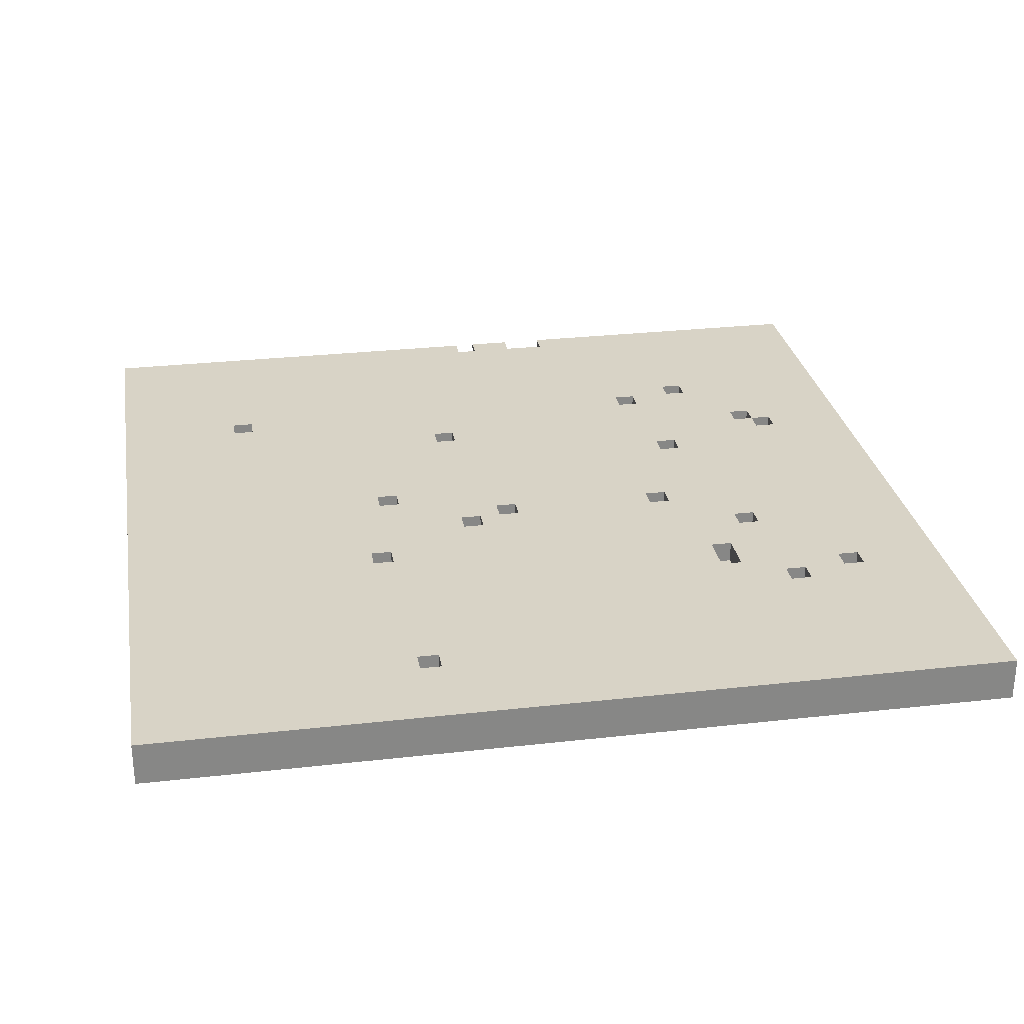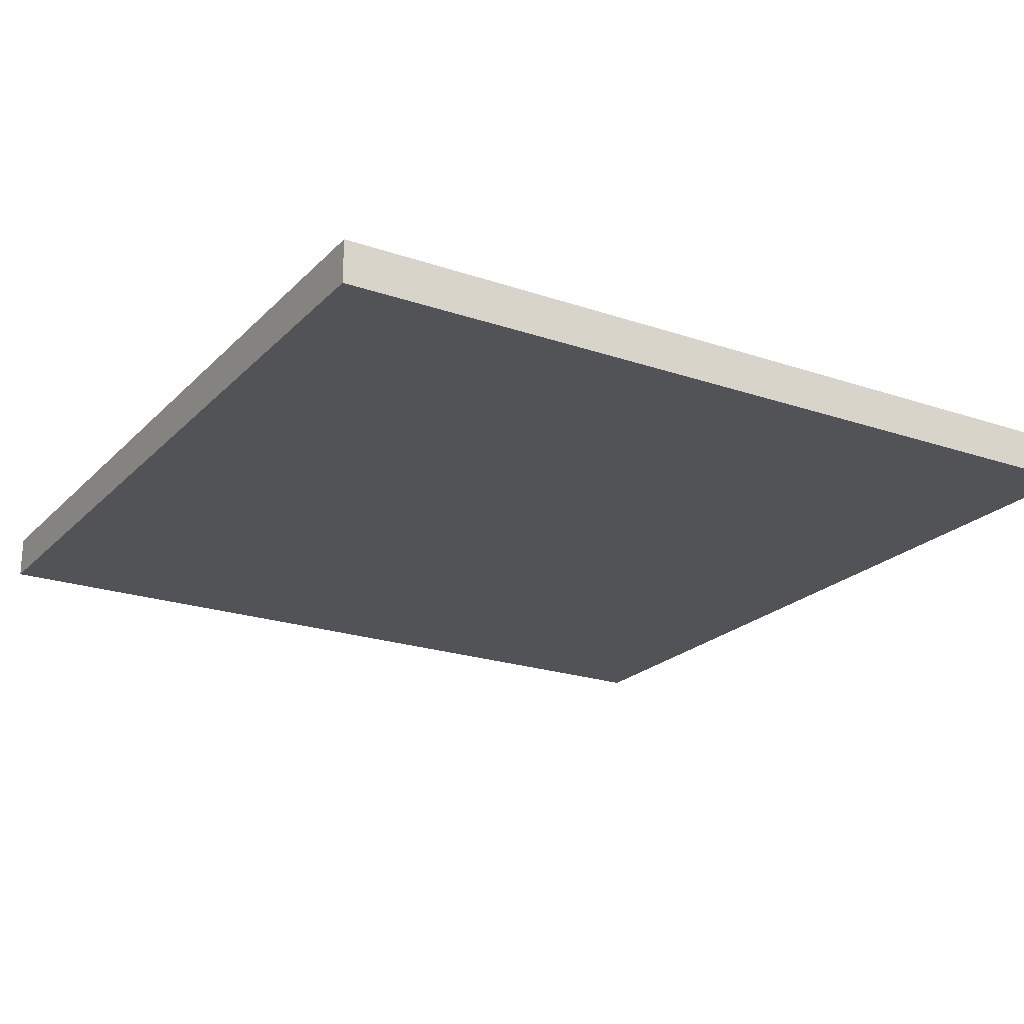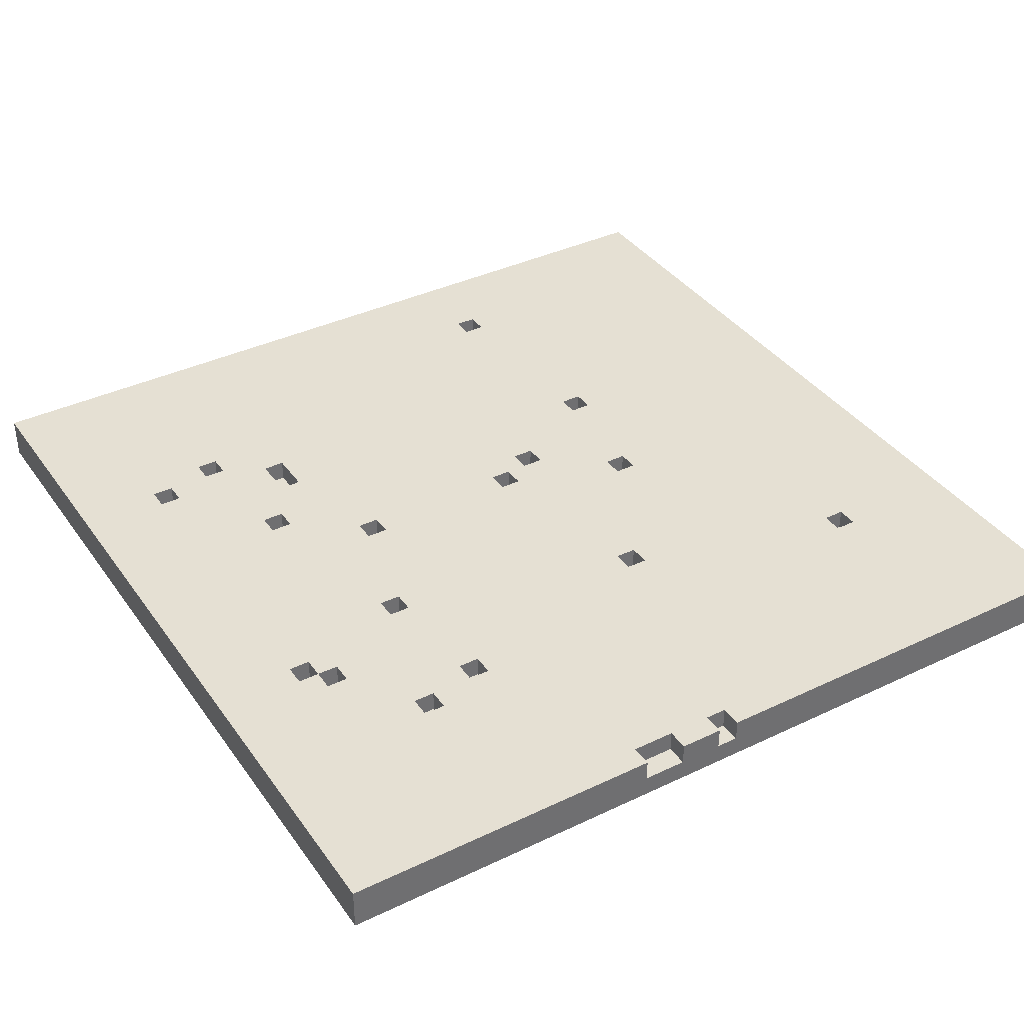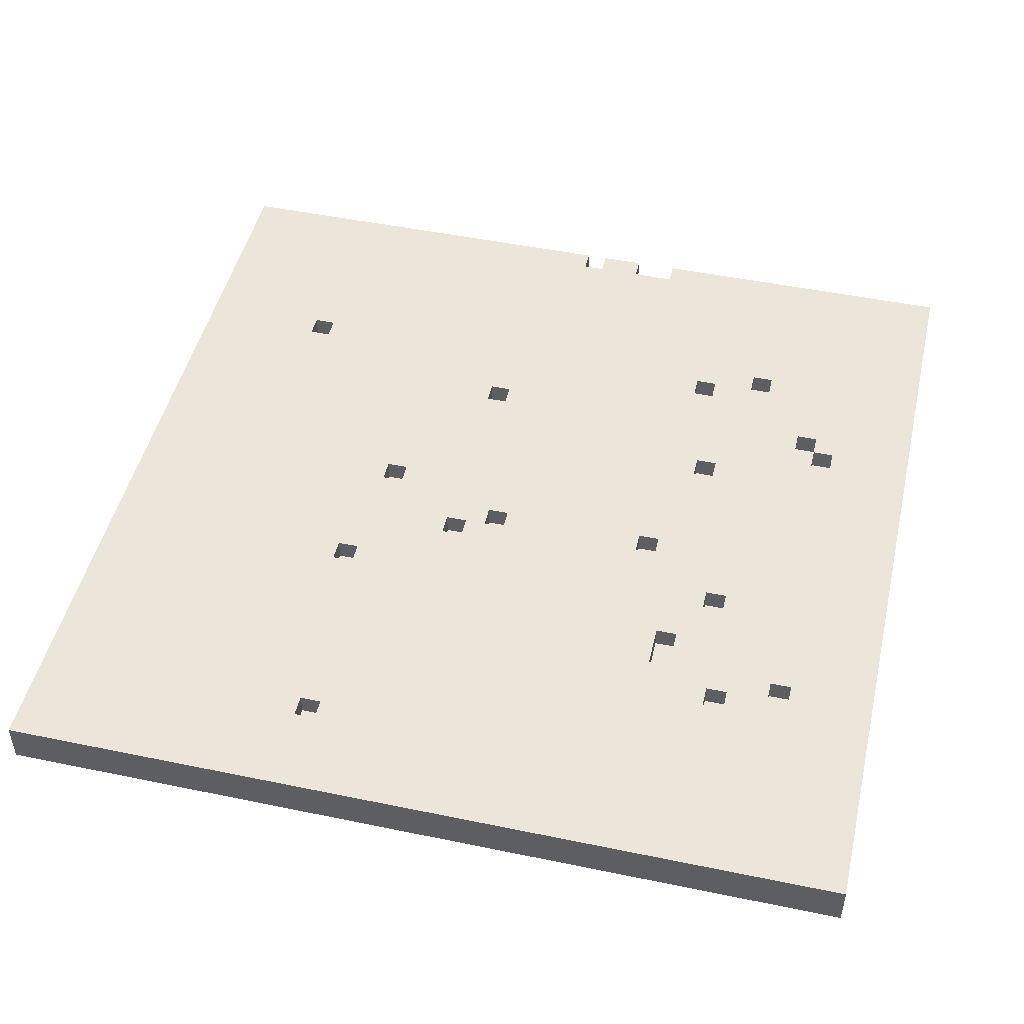
<metadata>
{"format":"obj","ext":"obj","renderer":"f3d","projection":"perspective","resolution":1024,"background":"white","views":[{"elev":28.1,"azim":-99.8,"up":"+Y"},{"elev":-21.8,"azim":-31.0,"up":"+Y"},{"elev":37.9,"azim":58.7,"up":"+Y"},{"elev":47.8,"azim":-76.9,"up":"+Y"}]}
</metadata>
<code>
v -20 0 20
v -20 0 -20
v -20 2 20
v -20 2 -20
v -15 1 -6
v -15 1 -7
v -15 2 -6
v -15 2 -7
v -10 1 13
v -10 1 12
v -10 2 13
v -10 2 12
v -9 1 16
v -9 1 15
v -9 2 16
v -9 2 15
v -7 1 10
v -7 1 9
v -7 2 10
v -7 2 9
v -5 1 -7
v -5 1 -8
v -5 2 -7
v -5 2 -8
v -4 1 12
v -4 1 11
v -4 2 12
v -4 2 11
v -2 1 -2
v -2 1 -3
v -2 2 -2
v -2 2 -3
v -1 1 8
v -1 1 7
v -1 1 -0
v -1 1 -1
v -1 2 8
v -1 2 7
v -1 2 -0
v -1 2 -1
v 1 1 -6
v 1 1 -7
v 1 2 -6
v 1 2 -7
v 5 1 10
v 5 1 9
v 5 2 10
v 5 2 9
v 7 1 16
v 7 1 15
v 7 2 16
v 7 2 15
v 8 1 15
v 8 1 14
v 8 1 -2
v 8 1 -3
v 8 2 15
v 8 2 14
v 8 2 -2
v 8 2 -3
v 11 1 9
v 11 1 8
v 11 1 -13
v 11 1 -14
v 11 2 9
v 11 2 8
v 11 2 -13
v 11 2 -14
v 12 1 12
v 12 1 11
v 12 2 12
v 12 2 11
v -16 1 -6
v -16 1 -7
v -16 2 -6
v -16 2 -7
v -11 1 13
v -11 1 12
v -11 2 13
v -11 2 12
v -10 1 16
v -10 1 15
v -10 2 16
v -10 2 15
v -9 1 10
v -9 1 9
v -9 2 10
v -9 2 9
v -6 1 -7
v -6 1 -8
v -6 2 -7
v -6 2 -8
v -5 1 12
v -5 1 11
v -5 2 12
v -5 2 11
v -3 1 -2
v -3 1 -3
v -3 2 -2
v -3 2 -3
v -2 1 8
v -2 1 7
v -2 1 -0
v -2 1 -1
v -2 2 8
v -2 2 7
v -2 2 -0
v -2 2 -1
v 0 1 -6
v 0 1 -7
v 0 2 -6
v 0 2 -7
v 4 1 10
v 4 1 9
v 4 2 10
v 4 2 9
v 6 1 16
v 6 1 15
v 6 2 16
v 6 2 15
v 7 1 15
v 7 1 14
v 7 1 -2
v 7 1 -3
v 7 2 15
v 7 2 14
v 7 2 -2
v 7 2 -3
v 10 1 9
v 10 1 8
v 10 1 -13
v 10 1 -14
v 10 2 9
v 10 2 8
v 10 2 -13
v 10 2 -14
v 11 1 12
v 11 1 11
v 11 2 12
v 11 2 11
v 19 1 5
v 19 1 3
v 19 1 1
v 19 1 -0
v 19 2 5
v 19 2 3
v 19 2 1
v 19 2 -0
v 20 0 20
v 20 0 5
v 20 0 3
v 20 0 1
v 20 0 -0
v 20 0 -20
v 20 1 5
v 20 1 3
v 20 1 1
v 20 1 -0
v 20 2 20
v 20 2 5
v 20 2 3
v 20 2 1
v 20 2 -0
v 20 2 -20
v -20 0 20
v -20 2 20
v 20 0 20
v 20 2 20
v -10 1 15
v -10 2 15
v -9 1 15
v -9 2 15
v 6 1 15
v 6 2 15
v 7 1 15
v 7 2 15
v 7 1 14
v 7 2 14
v 8 1 14
v 8 2 14
v -11 1 12
v -11 2 12
v -10 1 12
v -10 2 12
v -5 1 11
v -5 2 11
v -4 1 11
v -4 2 11
v 11 1 11
v 11 2 11
v 12 1 11
v 12 2 11
v -9 1 9
v -9 2 9
v -7 1 9
v -7 2 9
v 4 1 9
v 4 2 9
v 5 1 9
v 5 2 9
v 10 1 8
v 10 2 8
v 11 1 8
v 11 2 8
v -2 1 7
v -2 2 7
v -1 1 7
v -1 2 7
v 19 1 3
v 19 2 3
v 20 1 3
v 20 2 3
v 19 1 -0
v 19 2 -0
v 20 1 -0
v 20 2 -0
v -2 1 -1
v -2 2 -1
v -1 1 -1
v -1 2 -1
v -3 1 -3
v -3 2 -3
v -2 1 -3
v -2 2 -3
v 7 1 -3
v 7 2 -3
v 8 1 -3
v 8 2 -3
v -16 1 -7
v -16 2 -7
v -15 1 -7
v -15 2 -7
v 0 1 -7
v 0 2 -7
v 1 1 -7
v 1 2 -7
v -6 1 -8
v -6 2 -8
v -5 1 -8
v -5 2 -8
v 10 1 -14
v 10 2 -14
v 11 1 -14
v 11 2 -14
v -10 1 16
v -10 2 16
v -9 1 16
v -9 2 16
v 6 1 16
v 6 2 16
v 7 1 16
v 7 2 16
v 7 1 15
v 7 2 15
v 8 1 15
v 8 2 15
v -11 1 13
v -11 2 13
v -10 1 13
v -10 2 13
v -5 1 12
v -5 2 12
v -4 1 12
v -4 2 12
v 11 1 12
v 11 2 12
v 12 1 12
v 12 2 12
v -9 1 10
v -9 2 10
v -7 1 10
v -7 2 10
v 4 1 10
v 4 2 10
v 5 1 10
v 5 2 10
v 10 1 9
v 10 2 9
v 11 1 9
v 11 2 9
v -2 1 8
v -2 2 8
v -1 1 8
v -1 2 8
v 19 1 5
v 19 2 5
v 20 1 5
v 20 2 5
v 19 1 1
v 19 2 1
v 20 1 1
v 20 2 1
v -2 1 -0
v -2 2 -0
v -1 1 -0
v -1 2 -0
v -3 1 -2
v -3 2 -2
v -2 1 -2
v -2 2 -2
v 7 1 -2
v 7 2 -2
v 8 1 -2
v 8 2 -2
v -16 1 -6
v -16 2 -6
v -15 1 -6
v -15 2 -6
v 0 1 -6
v 0 2 -6
v 1 1 -6
v 1 2 -6
v -6 1 -7
v -6 2 -7
v -5 1 -7
v -5 2 -7
v 10 1 -13
v 10 2 -13
v 11 1 -13
v 11 2 -13
v -20 0 -20
v -20 2 -20
v 20 0 -20
v 20 2 -20
v -20 0 20
v 20 0 20
v -10 0 16
v -9 0 16
v 6 0 16
v 7 0 16
v -10 0 15
v -9 0 15
v 6 0 15
v 7 0 15
v 8 0 15
v 7 0 14
v 8 0 14
v -11 0 13
v -10 0 13
v -11 0 12
v -10 0 12
v -5 0 12
v -4 0 12
v 11 0 12
v 12 0 12
v -5 0 11
v -4 0 11
v 11 0 11
v 12 0 11
v -9 0 10
v -7 0 10
v 4 0 10
v 5 0 10
v -9 0 9
v -7 0 9
v 4 0 9
v 5 0 9
v 10 0 9
v 11 0 9
v -2 0 8
v -1 0 8
v 10 0 8
v 11 0 8
v -2 0 7
v -1 0 7
v 19 0 5
v 20 0 5
v 19 0 3
v 20 0 3
v 19 0 1
v 20 0 1
v -2 0 -0
v -1 0 -0
v 19 0 -0
v 20 0 -0
v -2 0 -1
v -1 0 -1
v -3 0 -2
v -2 0 -2
v 7 0 -2
v 8 0 -2
v -3 0 -3
v -2 0 -3
v 7 0 -3
v 8 0 -3
v -16 0 -6
v -15 0 -6
v 0 0 -6
v 1 0 -6
v -16 0 -7
v -15 0 -7
v -6 0 -7
v -5 0 -7
v 0 0 -7
v 1 0 -7
v -6 0 -8
v -5 0 -8
v 10 0 -13
v 11 0 -13
v 10 0 -14
v 11 0 -14
v -20 0 -20
v 20 0 -20
v -10 1 16
v -9 1 16
v 6 1 16
v 7 1 16
v -10 1 15
v -9 1 15
v 6 1 15
v 7 1 15
v 8 1 15
v 7 1 14
v 8 1 14
v -11 1 13
v -10 1 13
v -11 1 12
v -10 1 12
v -5 1 12
v -4 1 12
v 11 1 12
v 12 1 12
v -5 1 11
v -4 1 11
v 11 1 11
v 12 1 11
v -9 1 10
v -7 1 10
v 4 1 10
v 5 1 10
v -9 1 9
v -7 1 9
v 4 1 9
v 5 1 9
v 10 1 9
v 11 1 9
v -2 1 8
v -1 1 8
v 10 1 8
v 11 1 8
v -2 1 7
v -1 1 7
v 19 1 5
v 20 1 5
v 19 1 3
v 20 1 3
v 19 1 1
v 20 1 1
v -2 1 -0
v -1 1 -0
v 19 1 -0
v 20 1 -0
v -2 1 -1
v -1 1 -1
v -3 1 -2
v -2 1 -2
v 7 1 -2
v 8 1 -2
v -3 1 -3
v -2 1 -3
v 7 1 -3
v 8 1 -3
v -16 1 -6
v -15 1 -6
v 0 1 -6
v 1 1 -6
v -16 1 -7
v -15 1 -7
v -6 1 -7
v -5 1 -7
v 0 1 -7
v 1 1 -7
v -6 1 -8
v -5 1 -8
v 10 1 -13
v 11 1 -13
v 10 1 -14
v 11 1 -14
v -20 2 20
v 20 2 20
v -10 2 16
v -9 2 16
v 6 2 16
v 7 2 16
v -10 2 15
v -9 2 15
v 6 2 15
v 7 2 15
v 8 2 15
v 7 2 14
v 8 2 14
v -11 2 13
v -10 2 13
v -11 2 12
v -10 2 12
v -5 2 12
v -4 2 12
v 11 2 12
v 12 2 12
v -5 2 11
v -4 2 11
v 11 2 11
v 12 2 11
v -9 2 10
v -7 2 10
v 4 2 10
v 5 2 10
v -9 2 9
v -7 2 9
v 4 2 9
v 5 2 9
v 10 2 9
v 11 2 9
v -2 2 8
v -1 2 8
v 10 2 8
v 11 2 8
v -2 2 7
v -1 2 7
v 19 2 5
v 20 2 5
v 19 2 3
v 20 2 3
v 19 2 1
v 20 2 1
v -2 2 -0
v -1 2 -0
v 19 2 -0
v 20 2 -0
v -2 2 -1
v -1 2 -1
v -3 2 -2
v -2 2 -2
v 7 2 -2
v 8 2 -2
v -3 2 -3
v -2 2 -3
v 7 2 -3
v 8 2 -3
v -16 2 -6
v -15 2 -6
v 0 2 -6
v 1 2 -6
v -16 2 -7
v -15 2 -7
v -6 2 -7
v -5 2 -7
v 0 2 -7
v 1 2 -7
v -6 2 -8
v -5 2 -8
v 10 2 -13
v 11 2 -13
v 10 2 -14
v 11 2 -14
v -20 2 -20
v 20 2 -20
f 3 2 1
f 4 2 3
f 7 6 5
f 8 6 7
f 11 10 9
f 12 10 11
f 15 14 13
f 16 14 15
f 19 18 17
f 20 18 19
f 23 22 21
f 24 22 23
f 27 26 25
f 28 26 27
f 31 30 29
f 32 30 31
f 37 34 33
f 38 34 37
f 39 36 35
f 40 36 39
f 43 42 41
f 44 42 43
f 47 46 45
f 48 46 47
f 51 50 49
f 52 50 51
f 57 54 53
f 58 54 57
f 59 56 55
f 60 56 59
f 65 62 61
f 66 62 65
f 67 64 63
f 68 64 67
f 71 70 69
f 72 70 71
f 73 74 75
f 75 74 76
f 77 78 79
f 79 78 80
f 81 82 83
f 83 82 84
f 85 86 87
f 87 86 88
f 89 90 91
f 91 90 92
f 93 94 95
f 95 94 96
f 97 98 99
f 99 98 100
f 101 102 105
f 105 102 106
f 103 104 107
f 107 104 108
f 109 110 111
f 111 110 112
f 113 114 115
f 115 114 116
f 117 118 119
f 119 118 120
f 121 122 125
f 125 122 126
f 123 124 127
f 127 124 128
f 129 130 133
f 133 130 134
f 131 132 135
f 135 132 136
f 137 138 139
f 139 138 140
f 141 142 145
f 145 142 146
f 143 144 147
f 147 144 148
f 149 150 155
f 150 151 155
f 151 152 156
f 155 151 156
f 152 153 157
f 156 152 157
f 153 154 158
f 157 153 158
f 149 155 159
f 159 155 160
f 156 157 161
f 161 157 162
f 158 154 163
f 163 154 164
f 167 166 165
f 168 166 167
f 171 170 169
f 172 170 171
f 175 174 173
f 176 174 175
f 179 178 177
f 180 178 179
f 183 182 181
f 184 182 183
f 187 186 185
f 188 186 187
f 191 190 189
f 192 190 191
f 195 194 193
f 196 194 195
f 199 198 197
f 200 198 199
f 203 202 201
f 204 202 203
f 207 206 205
f 208 206 207
f 211 210 209
f 212 210 211
f 215 214 213
f 216 214 215
f 219 218 217
f 220 218 219
f 223 222 221
f 224 222 223
f 227 226 225
f 228 226 227
f 231 230 229
f 232 230 231
f 235 234 233
f 236 234 235
f 239 238 237
f 240 238 239
f 243 242 241
f 244 242 243
f 245 246 247
f 247 246 248
f 249 250 251
f 251 250 252
f 253 254 255
f 255 254 256
f 257 258 259
f 259 258 260
f 261 262 263
f 263 262 264
f 265 266 267
f 267 266 268
f 269 270 271
f 271 270 272
f 273 274 275
f 275 274 276
f 277 278 279
f 279 278 280
f 281 282 283
f 283 282 284
f 285 286 287
f 287 286 288
f 289 290 291
f 291 290 292
f 293 294 295
f 295 294 296
f 297 298 299
f 299 298 300
f 301 302 303
f 303 302 304
f 305 306 307
f 307 306 308
f 309 310 311
f 311 310 312
f 313 314 315
f 315 314 316
f 317 318 319
f 319 318 320
f 321 322 323
f 323 322 324
f 327 326 325
f 328 326 327
f 329 326 328
f 330 326 329
f 331 327 325
f 331 328 327
f 332 329 328
f 332 328 331
f 333 330 329
f 333 329 332
f 334 326 330
f 334 330 333
f 335 326 334
f 336 333 332
f 336 332 331
f 336 335 334
f 336 334 333
f 337 326 335
f 337 335 336
f 338 336 331
f 338 331 325
f 338 337 336
f 339 337 338
f 340 338 325
f 340 339 338
f 341 337 339
f 341 339 340
f 342 337 341
f 343 337 342
f 344 326 337
f 344 337 343
f 345 326 344
f 346 343 342
f 346 341 340
f 346 342 341
f 347 344 343
f 347 343 346
f 348 345 344
f 348 344 347
f 349 326 345
f 349 345 348
f 350 348 347
f 350 347 346
f 350 349 348
f 350 346 340
f 351 349 350
f 352 349 351
f 353 349 352
f 354 350 340
f 354 351 350
f 355 352 351
f 355 351 354
f 356 353 352
f 356 352 355
f 357 349 353
f 357 353 356
f 358 349 357
f 359 349 358
f 360 356 355
f 360 355 354
f 360 357 356
f 360 358 357
f 361 358 360
f 362 359 358
f 362 358 361
f 363 349 359
f 363 359 362
f 364 361 360
f 364 360 354
f 365 362 361
f 365 361 364
f 365 363 362
f 366 326 349
f 366 363 365
f 366 365 364
f 366 349 363
f 367 326 366
f 368 366 364
f 368 367 366
f 369 367 368
f 370 368 364
f 370 369 368
f 371 369 370
f 372 364 354
f 372 370 364
f 373 370 372
f 374 371 370
f 374 370 373
f 375 371 374
f 376 373 372
f 376 372 354
f 377 375 374
f 377 373 376
f 377 374 373
f 378 376 354
f 378 377 376
f 379 377 378
f 380 375 377
f 380 377 379
f 381 375 380
f 382 379 378
f 382 378 354
f 383 380 379
f 383 379 382
f 384 381 380
f 384 380 383
f 385 375 381
f 385 381 384
f 386 354 340
f 386 340 325
f 386 385 384
f 386 382 354
f 386 383 382
f 386 384 383
f 387 385 386
f 388 385 387
f 389 385 388
f 390 386 325
f 390 387 386
f 391 388 387
f 391 387 390
f 392 388 391
f 393 388 392
f 394 389 388
f 394 388 393
f 395 385 389
f 395 389 394
f 396 393 392
f 396 391 390
f 396 392 391
f 397 394 393
f 397 393 396
f 397 395 394
f 398 375 385
f 398 395 397
f 398 397 396
f 398 385 395
f 399 375 398
f 400 398 396
f 400 399 398
f 401 375 399
f 401 399 400
f 402 390 325
f 402 396 390
f 402 401 400
f 402 400 396
f 403 375 401
f 403 401 402
f 404 405 408
f 408 405 409
f 406 407 410
f 410 407 411
f 411 412 413
f 413 412 414
f 415 416 417
f 417 416 418
f 419 420 423
f 423 420 424
f 421 422 425
f 425 422 426
f 427 428 431
f 431 428 432
f 429 430 433
f 433 430 434
f 435 436 439
f 439 436 440
f 437 438 441
f 441 438 442
f 443 444 445
f 445 444 446
f 447 448 451
f 451 448 452
f 449 450 453
f 453 450 454
f 455 456 459
f 459 456 460
f 457 458 461
f 461 458 462
f 463 464 467
f 467 464 468
f 465 466 471
f 471 466 472
f 469 470 473
f 473 470 474
f 475 476 477
f 477 476 478
f 479 480 481
f 481 480 482
f 482 480 483
f 483 480 484
f 479 481 485
f 482 483 486
f 486 483 487
f 484 480 488
f 488 480 489
f 486 487 490
f 485 486 490
f 487 488 490
f 489 480 491
f 485 490 492
f 490 491 492
f 479 485 492
f 492 491 493
f 479 492 494
f 493 491 495
f 495 491 496
f 496 491 497
f 491 480 498
f 497 491 498
f 498 480 499
f 494 495 500
f 495 496 500
f 497 498 501
f 501 498 502
f 499 480 503
f 501 502 504
f 502 503 504
f 494 500 504
f 500 501 504
f 504 503 505
f 505 503 506
f 506 503 507
f 494 504 508
f 505 506 509
f 509 506 510
f 507 503 511
f 511 503 512
f 512 503 513
f 509 510 514
f 508 509 514
f 511 512 514
f 510 511 514
f 514 512 515
f 515 512 516
f 513 503 517
f 508 514 518
f 515 516 519
f 516 517 519
f 503 480 520
f 518 519 520
f 519 517 520
f 517 503 520
f 520 480 521
f 518 520 522
f 518 522 524
f 522 523 524
f 524 523 525
f 508 518 526
f 518 524 526
f 526 524 527
f 527 524 528
f 508 526 530
f 528 529 531
f 527 528 531
f 508 530 532
f 530 531 532
f 532 531 533
f 531 529 534
f 533 531 534
f 534 529 535
f 508 532 536
f 533 534 537
f 537 534 538
f 535 529 539
f 479 494 540
f 538 539 540
f 494 508 540
f 537 538 540
f 536 537 540
f 508 536 540
f 540 539 541
f 541 539 542
f 542 539 543
f 479 540 544
f 541 542 545
f 545 542 546
f 546 542 547
f 547 542 548
f 543 539 549
f 544 545 550
f 545 546 550
f 547 548 551
f 548 549 551
f 539 529 552
f 550 551 552
f 551 549 552
f 549 539 552
f 552 529 553
f 550 552 554
f 553 529 555
f 544 550 556
f 554 555 556
f 479 544 556
f 550 554 556
f 555 529 557
f 556 555 557

</code>
